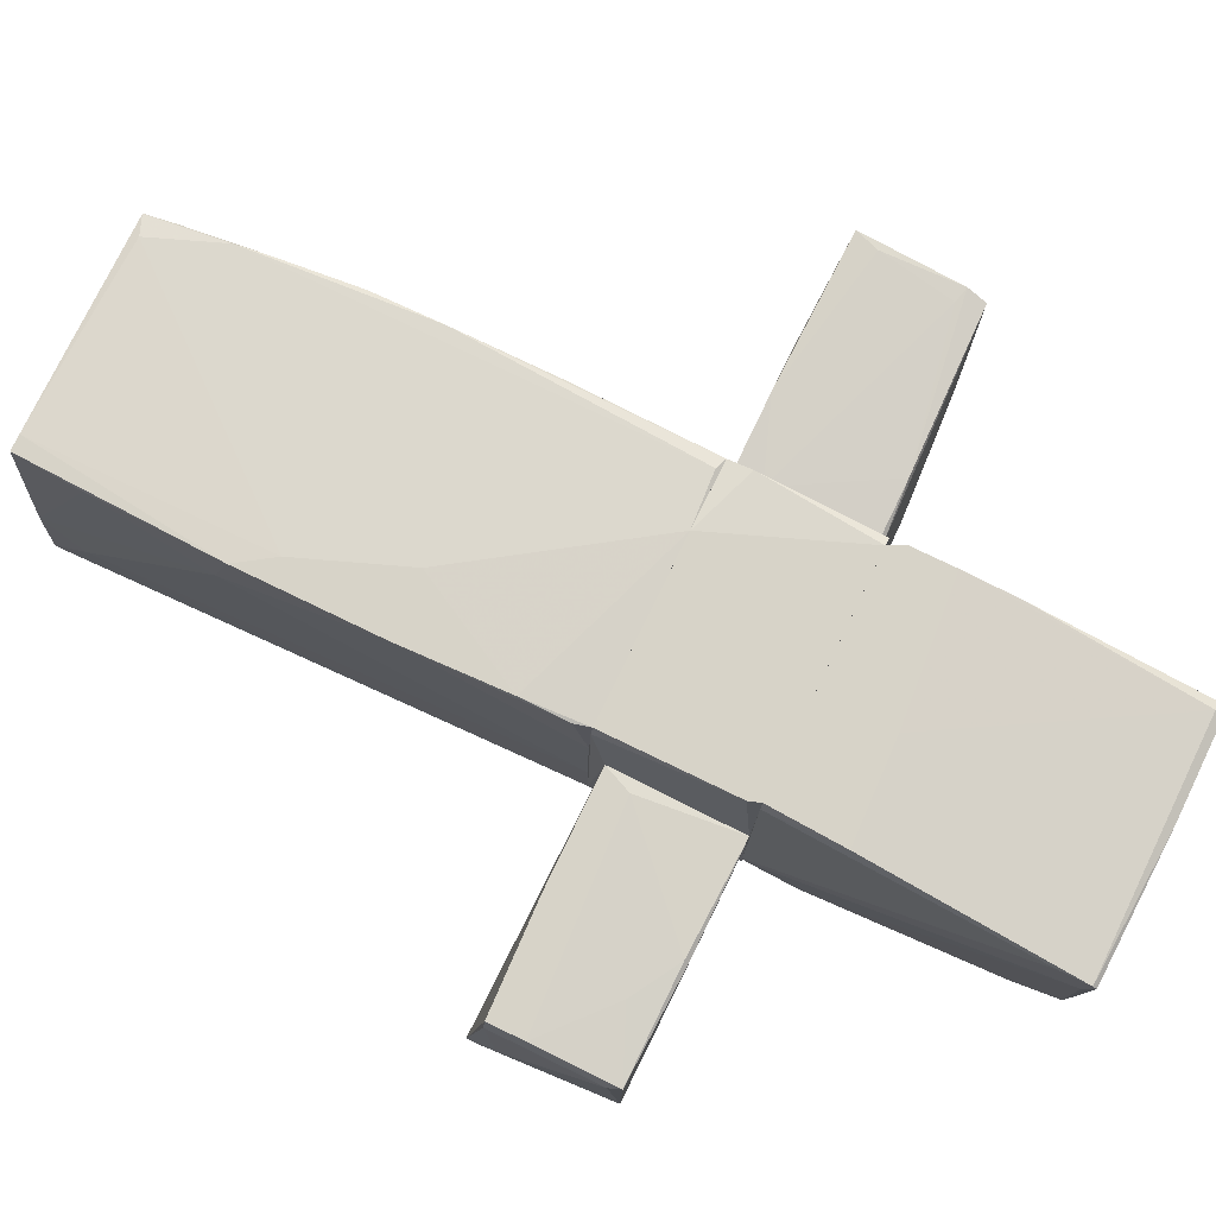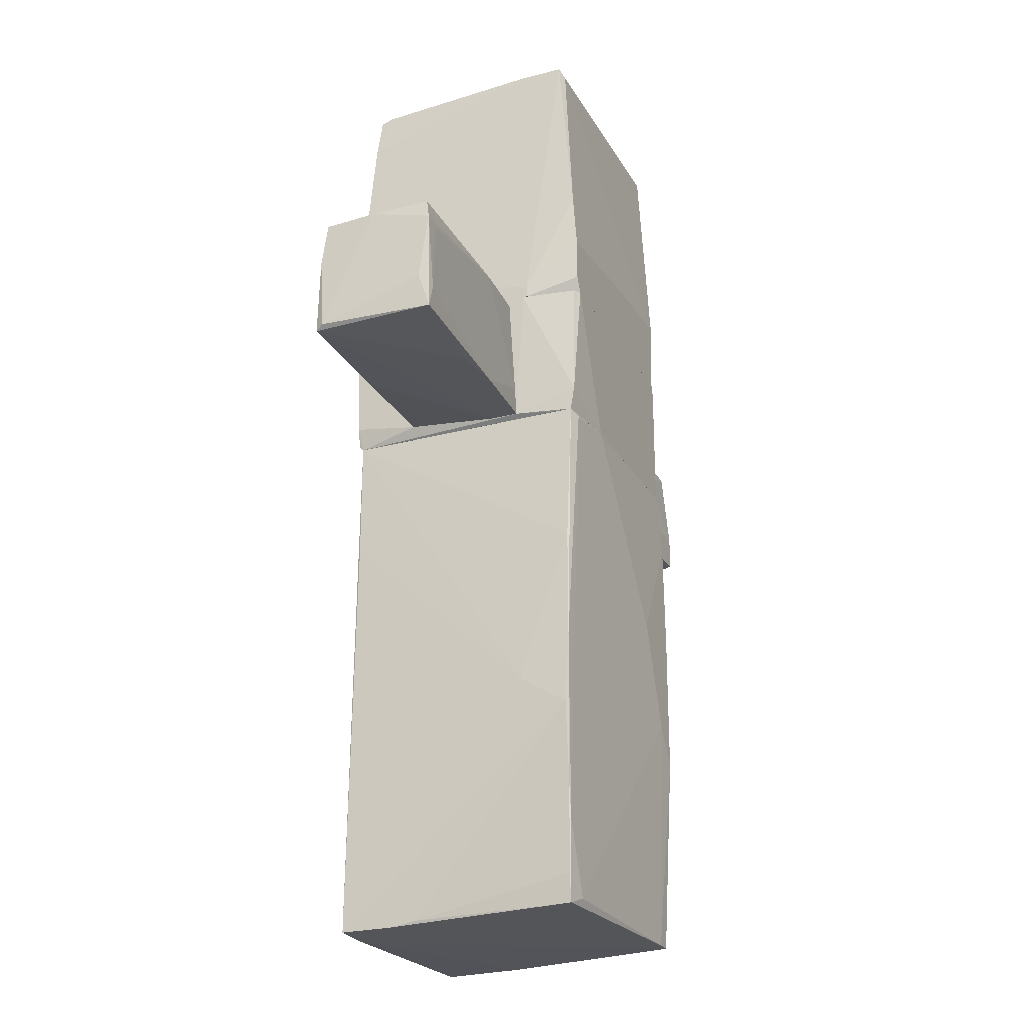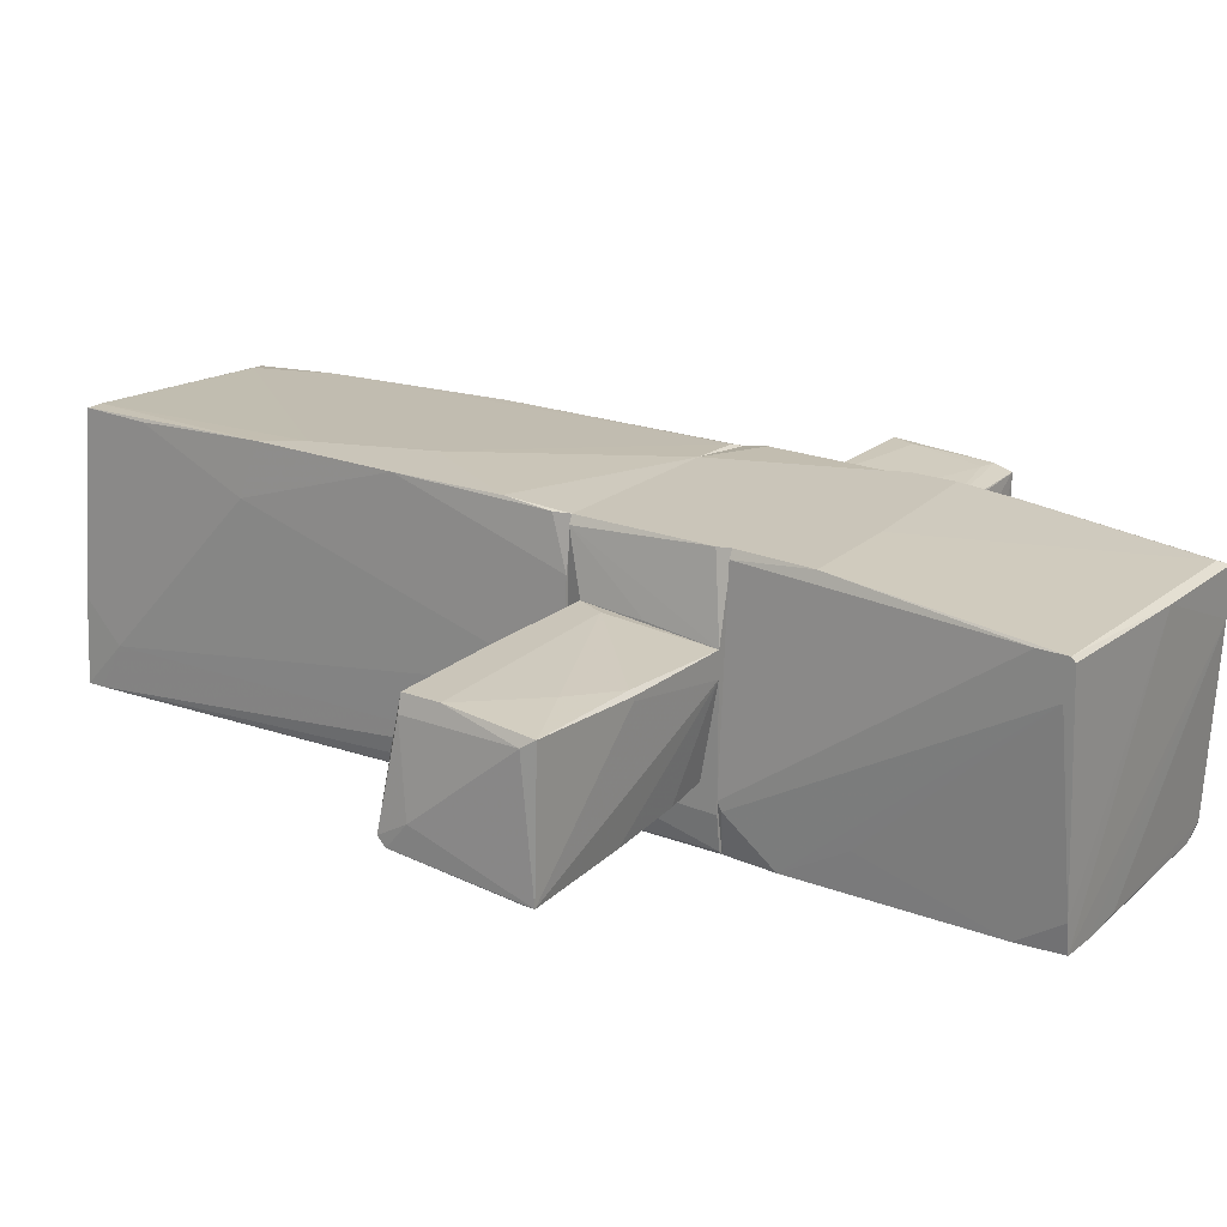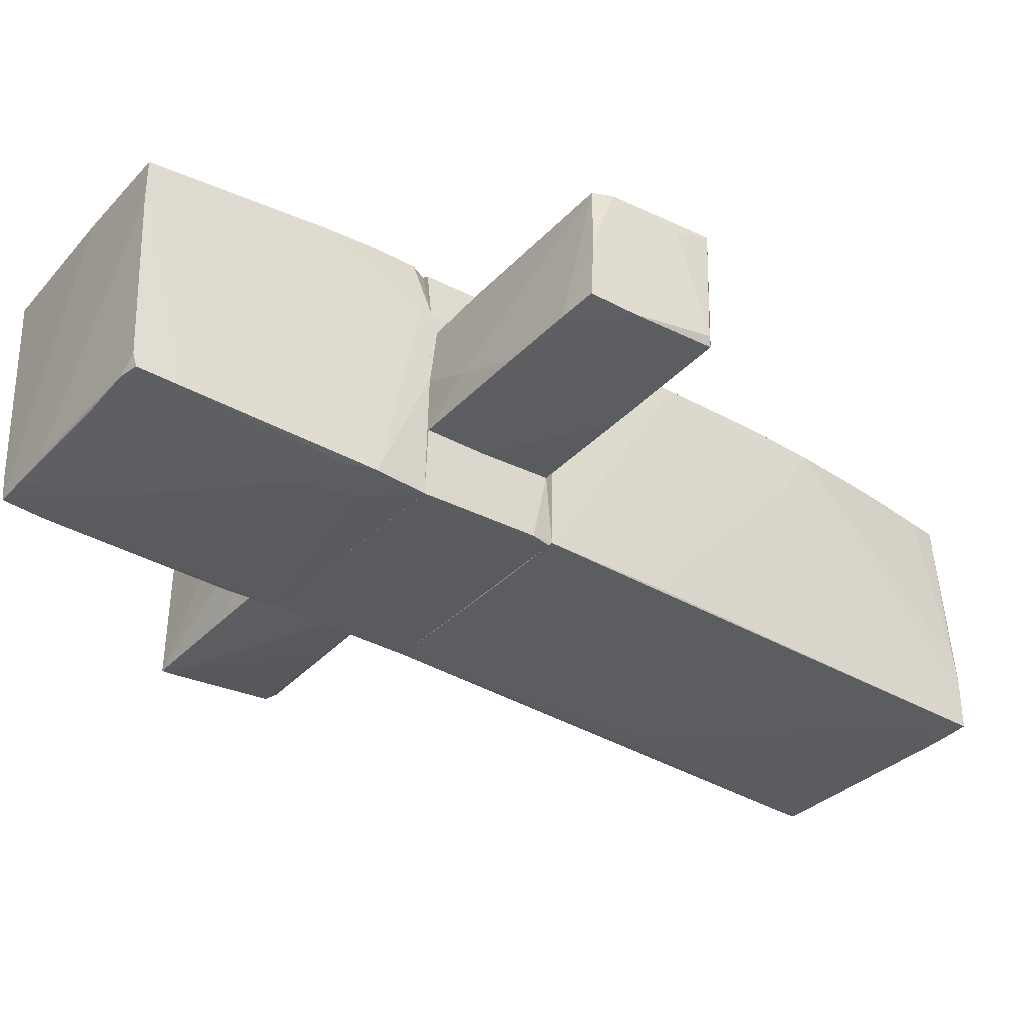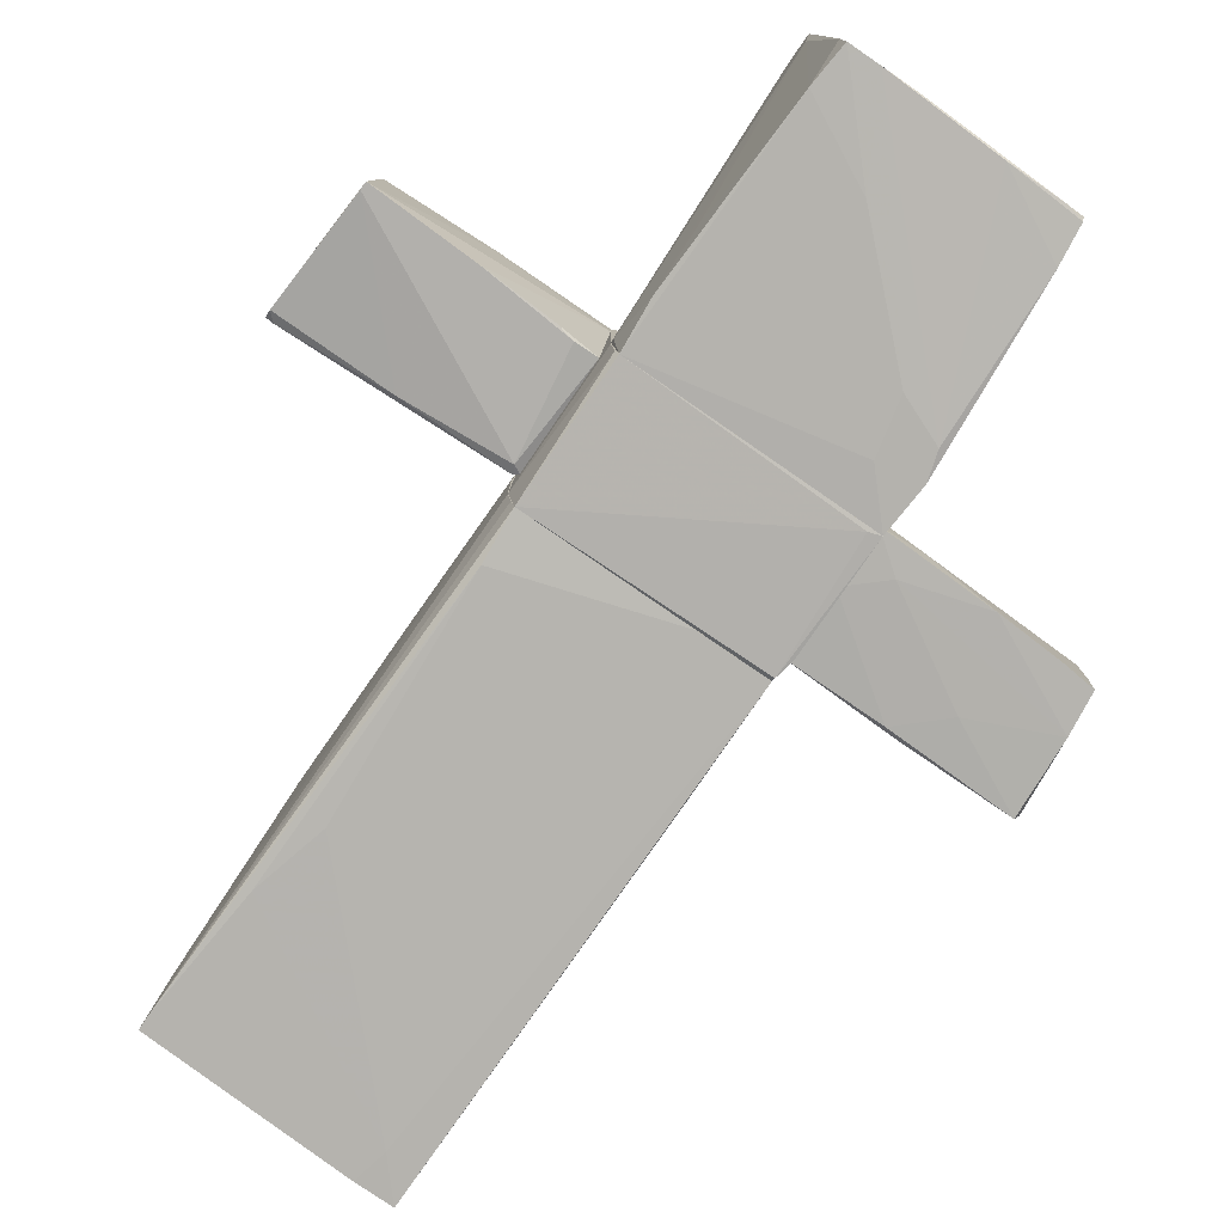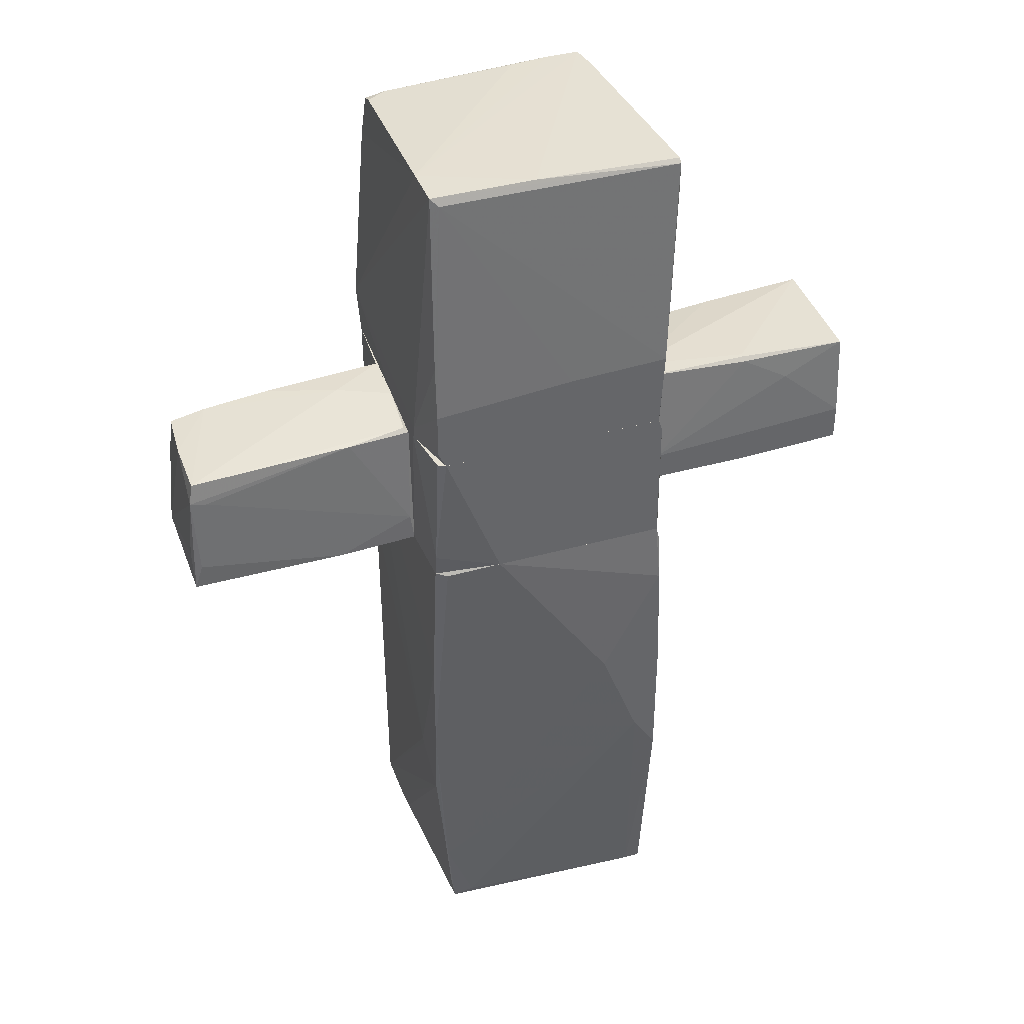
<metadata>
{"format":"obj","ext":"obj","renderer":"f3d","projection":"perspective","resolution":1024,"background":"white","views":[{"elev":76.9,"azim":115.8,"up":"+Z"},{"elev":-24.8,"azim":-67.1,"up":"+Y"},{"elev":20.7,"azim":125.1,"up":"+Z"},{"elev":-35.6,"azim":-126.2,"up":"+Z"},{"elev":-79.6,"azim":145.6,"up":"+Z"},{"elev":39.2,"azim":-19.3,"up":"+Y"}]}
</metadata>
<code>
o convex_0
v -1.104 -2.299 0.5771
v 1.023 -0.3415 1.118
v 1.023 0.06337 1.084
v 1.124 -4.19 -1.077
v -1.036 0.199 -1.043
v 1.023 0.199 -1.009
v 0.989 -4.156 1.05
v -1.003 -4.258 -1.111
v -1.07 0.199 1.016
v -0.9353 -4.19 0.915
v 1.09 0.199 -0.09779
v 1.057 -2.468 1.118
v -0.4964 0.199 1.084
v 0.989 -0.2403 -1.043
v -1.036 -3.245 0.9485
v 0.989 0.199 1.084
v 1.09 -2.603 0.6785
v 1.09 0.199 -0.6717
v -1.003 -4.258 -0.6715
v -1.104 -1.017 0.9823
v 0.854 -2.299 -1.077
v -0.7662 -4.122 0.9485
v -1.104 -2.535 0.9485
v 1.09 -4.19 -0.4014
v 0.5163 -1.287 1.118
v -0.7326 -3.954 -1.111
v 1.057 -1.253 1.118
v -0.9688 0.165 1.05
v 1.124 -3.852 -0.7053
v -1.036 -0.8139 -1.043
v -0.53 -4.258 -1.043
v -0.4288 0.199 -1.043
v 1.057 0.199 0.6783
v 0.854 -4.156 1.05
v 0.854 -2.164 1.118
v 1.023 -3.582 1.05
v -1.003 -4.224 -0.4352
v -1.104 -1.928 0.9823
v -1.104 -2.265 0.5433
v 1.124 -4.054 -1.077
v -0.9688 -3.954 0.9147
v 1.057 0.199 -0.8741
v -1.003 -3.515 0.9485
v 1.023 -2.941 -1.077
v 1.057 -4.19 -0.2326
v -0.665 -4.258 -1.111
f 44 40 46
f 6 5 9
f 6 9 11
f 11 9 13
f 2 3 16
f 13 2 16
f 11 13 16
f 6 11 18
f 7 10 19
f 9 5 20
f 1 8 23
f 8 19 23
f 20 1 23
f 12 2 25
f 2 13 25
f 8 5 26
f 3 2 27
f 2 12 27
f 17 11 27
f 12 17 27
f 13 9 28
f 25 13 28
f 11 17 29
f 18 11 29
f 24 4 29
f 17 24 29
f 5 8 30
f 7 19 31
f 19 8 31
f 4 24 31
f 5 6 32
f 6 14 32
f 14 21 32
f 26 5 32
f 21 26 32
f 16 3 33
f 11 16 33
f 3 27 33
f 27 11 33
f 10 7 34
f 7 12 34
f 22 10 34
f 22 34 35
f 12 25 35
f 34 12 35
f 12 7 36
f 17 12 36
f 24 17 36
f 7 24 36
f 19 10 37
f 23 19 37
f 15 23 37
f 9 20 38
f 23 15 38
f 20 23 38
f 28 9 38
f 8 1 39
f 1 20 39
f 20 5 39
f 5 30 39
f 30 8 39
f 14 6 40
f 29 4 40
f 18 29 40
f 37 10 41
f 15 37 41
f 6 18 42
f 40 6 42
f 18 40 42
f 10 22 43
f 25 28 43
f 22 35 43
f 35 25 43
f 38 15 43
f 28 38 43
f 41 10 43
f 15 41 43
f 21 14 44
f 26 21 44
f 14 40 44
f 24 7 45
f 7 31 45
f 31 24 45
f 8 26 46
f 4 31 46
f 31 8 46
f 40 4 46
f 26 44 46
o convex_1
v 1.057 2.394 -0.7054
v -1.104 1.414 -0.03022
v -1.104 1.414 0.611
v -1.003 3.913 0.915
v 0.9554 1.414 1.084
v -0.969 3.811 -0.9756
v 1.09 3.879 0.915
v 1.023 1.414 -1.009
v 0.9554 3.879 -1.043
v -1.07 1.414 -1.111
v -1.036 1.55 1.084
v 1.09 1.414 -0.6042
v -1.104 1.853 -1.111
v 0.9891 2.056 1.084
v -0.9352 3.845 0.9487
v 1.09 3.845 0.9485
v -0.969 1.414 1.084
v -1.036 1.921 1.084
v 0.9891 1.414 1.016
v -0.6313 2.259 -1.111
v -1.003 3.913 0.5436
v 0.9891 3.507 -1.043
v -0.8001 3.845 -0.9756
v -0.1247 3.913 0.9148
v -1.003 3.474 -1.009
v 1.09 3.811 0.6447
v 0.6853 3.879 -1.043
v 1.057 1.854 -1.009
v 1.09 3.609 0.9485
v -1.104 1.516 0.611
v -0.7327 1.786 -1.111
v 0.3476 3.879 -1.009
v -1.036 2.09 -1.111
v 0.9891 3.879 -0.8066
v -1.036 2.394 1.05
v -0.3273 3.845 -1.009
v 0.28 3.136 -1.077
v 1.09 1.448 -0.6717
v -0.969 3.845 -0.8742
v 0.1451 2.022 1.084
f 61 64 86
f 49 48 51
f 51 48 54
f 54 48 56
f 51 54 58
f 48 49 59
f 56 48 59
f 61 60 62
f 58 53 62
f 50 61 62
f 49 51 63
f 57 49 63
f 49 57 64
f 57 63 64
f 51 58 65
f 60 51 65
f 56 59 66
f 59 50 67
f 50 62 70
f 62 53 70
f 67 50 70
f 55 67 70
f 59 67 71
f 53 58 72
f 47 68 72
f 67 55 73
f 68 47 74
f 54 68 74
f 47 72 74
f 62 60 75
f 58 62 75
f 65 58 75
f 60 65 75
f 59 49 76
f 50 59 76
f 49 64 76
f 54 56 77
f 56 66 77
f 67 73 78
f 73 69 78
f 66 59 79
f 59 71 79
f 73 66 79
f 68 55 80
f 70 53 80
f 55 70 80
f 53 72 80
f 72 68 80
f 61 50 81
f 64 61 81
f 50 76 81
f 76 64 81
f 52 69 82
f 71 52 82
f 69 73 82
f 79 71 82
f 73 79 82
f 55 68 83
f 68 54 83
f 73 55 83
f 66 73 83
f 54 77 83
f 77 66 83
f 58 54 84
f 72 58 84
f 54 74 84
f 74 72 84
f 69 52 85
f 52 71 85
f 71 67 85
f 67 78 85
f 78 69 85
f 51 60 86
f 60 61 86
f 63 51 86
f 64 63 86
o convex_2
v 1.124 0.3005 -0.503
v 2.036 1.414 0.4423
v 2.036 1.414 0.4086
v 3.082 0.2328 -0.4016
v 3.015 1.381 -0.6043
v 2.981 0.368 0.5436
v 1.09 0.3341 0.5436
v 1.09 1.279 -0.503
v 2.981 1.381 0.4761
v 1.09 1.414 0.4423
v 3.082 0.3004 -0.4691
v 1.158 0.368 -0.5368
v 2.441 1.144 0.5098
v 1.09 1.414 0.2397
v 3.015 1.279 0.4086
v 2.103 1.347 -0.5705
v 1.192 0.5706 0.5436
v 1.09 0.3341 -0.503
v 2.036 0.3341 0.5436
v 2.981 0.6718 0.5436
v 3.082 0.4692 -0.2665
v 1.293 1.279 -0.5368
v 3.015 1.313 -0.6043
v 3.015 0.3679 0.4086
v 2.036 1.381 0.4761
v 2.07 0.3005 -0.503
v 1.462 1.313 -0.5368
v 3.015 0.2328 -0.4354
f 112 97 114
f 89 88 91
f 91 88 95
f 88 89 96
f 94 93 96
f 95 88 96
f 89 91 100
f 96 89 100
f 94 96 100
f 91 95 101
f 91 98 102
f 100 91 102
f 93 92 103
f 96 93 103
f 87 93 104
f 93 94 104
f 98 87 104
f 94 98 104
f 90 92 105
f 93 90 105
f 92 93 105
f 95 99 106
f 92 101 106
f 101 95 106
f 103 92 106
f 99 103 106
f 90 97 107
f 97 91 107
f 91 101 107
f 98 94 108
f 102 98 108
f 91 97 109
f 98 91 109
f 92 90 110
f 101 92 110
f 90 107 110
f 107 101 110
f 95 96 111
f 99 95 111
f 96 103 111
f 103 99 111
f 87 98 112
f 109 97 112
f 98 109 112
f 94 100 113
f 100 102 113
f 108 94 113
f 102 108 113
f 90 93 114
f 93 87 114
f 97 90 114
f 87 112 114
o convex_3
v -3.096 0.5704 0.476
v -1.104 1.414 -0.06405
v -1.104 1.414 -0.5368
v -1.104 0.2328 0.5097
v -3.062 0.2666 -0.4691
v -3.028 1.313 0.5097
v -1.104 0.3004 -0.5029
v -2.994 1.313 -0.4354
v -1.104 1.347 0.4422
v -3.096 0.2666 0.5773
v -3.062 1.144 0.5435
v -2.117 1.381 -0.5029
v -3.096 0.3004 -0.4016
v -1.78 0.2328 0.5435
v -1.645 1.347 0.476
v -1.408 1.178 -0.5367
v -1.104 0.2328 0.2734
v -1.543 1.414 -0.2666
v -3.028 0.9416 -0.4691
v -2.05 0.2666 -0.4691
v -1.948 0.3004 -0.5029
v -1.138 0.4692 0.5097
v -1.138 1.381 0.4085
v -2.184 0.2328 0.5097
v -3.028 1.313 0.00356
v -2.691 1.347 -0.4691
v -1.104 0.908 -0.5368
v -3.028 0.4692 0.5773
v -2.927 1.111 0.5435
v -2.319 0.638 -0.5029
f 130 135 144
f 117 116 121
f 116 118 121
f 118 116 123
f 115 124 125
f 124 115 127
f 119 124 127
f 115 125 127
f 120 125 129
f 126 117 130
f 121 118 131
f 118 128 131
f 116 117 132
f 120 116 132
f 117 126 132
f 119 127 133
f 126 130 133
f 119 121 134
f 121 131 134
f 131 119 134
f 121 119 135
f 118 123 136
f 128 118 136
f 123 129 136
f 116 120 137
f 123 116 137
f 120 129 137
f 129 123 137
f 124 119 138
f 128 124 138
f 119 131 138
f 131 128 138
f 125 120 139
f 127 125 139
f 122 133 139
f 133 127 139
f 120 132 140
f 132 126 140
f 133 122 140
f 126 133 140
f 139 120 140
f 122 139 140
f 117 121 141
f 130 117 141
f 121 135 141
f 135 130 141
f 125 124 142
f 124 128 142
f 128 136 142
f 142 136 143
f 129 125 143
f 136 129 143
f 125 142 143
f 119 133 144
f 133 130 144
f 135 119 144
o convex_4
v -1.07 0.1992 0.881
v 1.09 0.8406 0.5098
v 1.09 0.7393 0.5098
v -1.07 1.414 -1.111
v 1.023 0.1992 -1.009
v -0.9688 1.414 1.084
v 1.057 1.414 -0.9754
v -1.036 0.1992 -1.043
v 0.9891 0.1992 1.084
v 0.9551 1.414 1.084
v -1.07 0.4018 1.05
v -1.104 1.414 0.5773
v -1.104 0.3004 -0.5028
v 1.09 0.1992 -0.6717
v 1.09 1.414 0.4422
v -0.4964 0.1992 1.084
v -1.036 0.2328 -1.077
v 1.023 1.414 -1.009
v -1.104 0.2328 0.5098
v 1.09 0.3343 0.5433
v 1.09 1.414 -0.7054
v -1.104 1.414 -0.5368
v 0.9891 1.313 1.084
v -1.036 1.414 1.05
v 1.023 0.1992 1.016
v -0.9688 1.381 -1.111
v -1.07 0.4018 -1.077
v -1.07 0.1992 1.016
f 155 163 172
f 149 145 152
f 145 149 153
f 149 151 158
f 153 149 158
f 146 147 159
f 150 154 159
f 145 153 160
f 154 150 160
f 150 155 160
f 149 152 161
f 151 149 162
f 152 145 163
f 155 156 163
f 157 152 163
f 156 157 163
f 147 146 164
f 158 147 164
f 147 158 165
f 158 151 165
f 159 147 165
f 156 159 165
f 162 148 165
f 151 162 165
f 148 157 166
f 157 156 166
f 165 148 166
f 156 165 166
f 159 154 167
f 160 153 167
f 154 160 167
f 155 150 168
f 156 155 168
f 150 159 168
f 159 156 168
f 153 158 169
f 146 159 169
f 164 146 169
f 158 164 169
f 159 167 169
f 167 153 169
f 161 148 170
f 149 161 170
f 148 162 170
f 162 149 170
f 152 157 171
f 157 148 171
f 148 161 171
f 161 152 171
f 145 160 172
f 160 155 172
f 163 145 172

</code>
